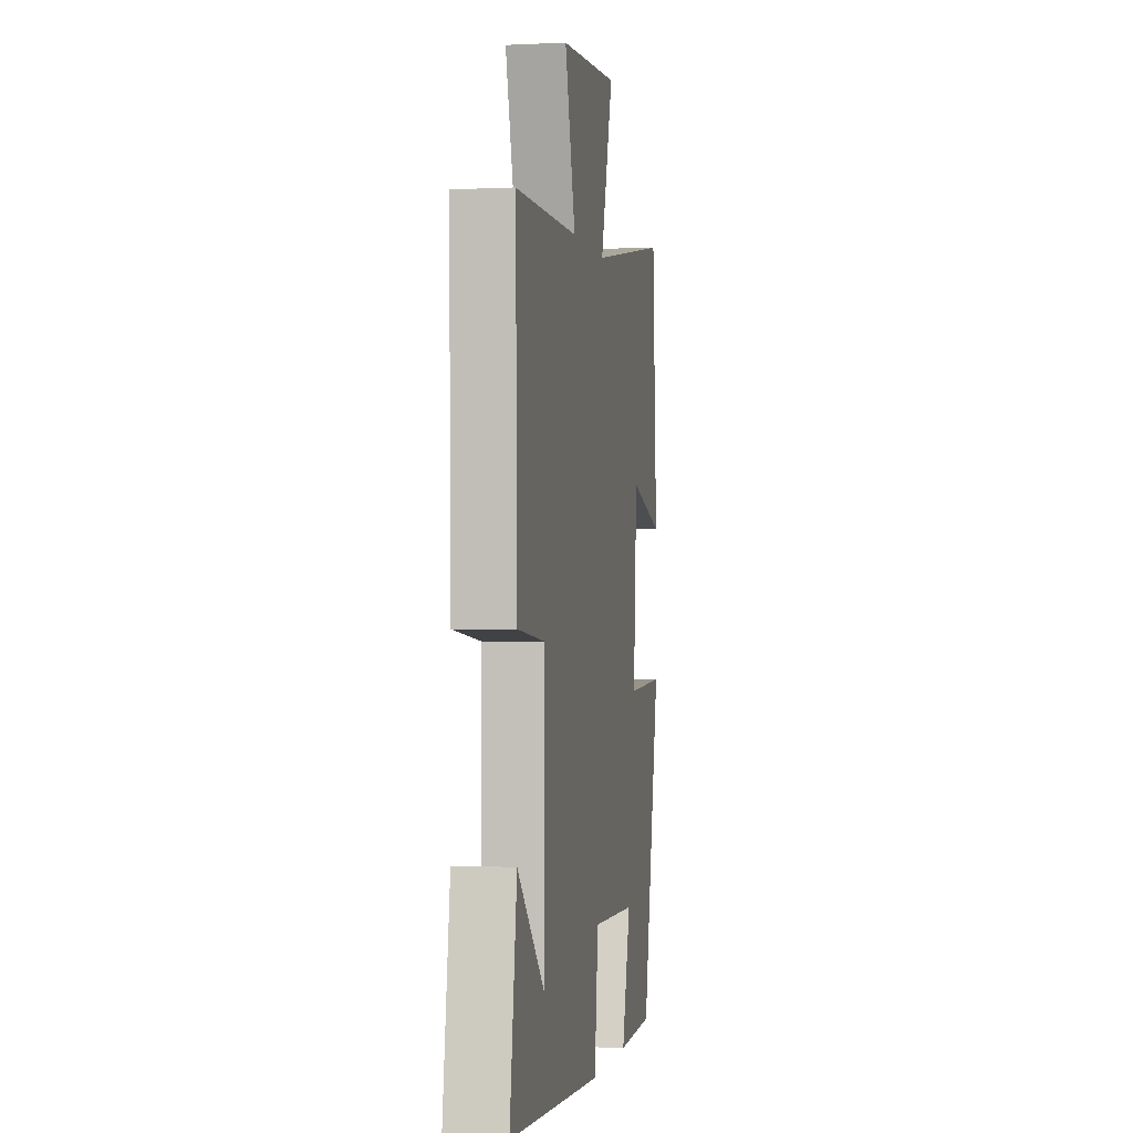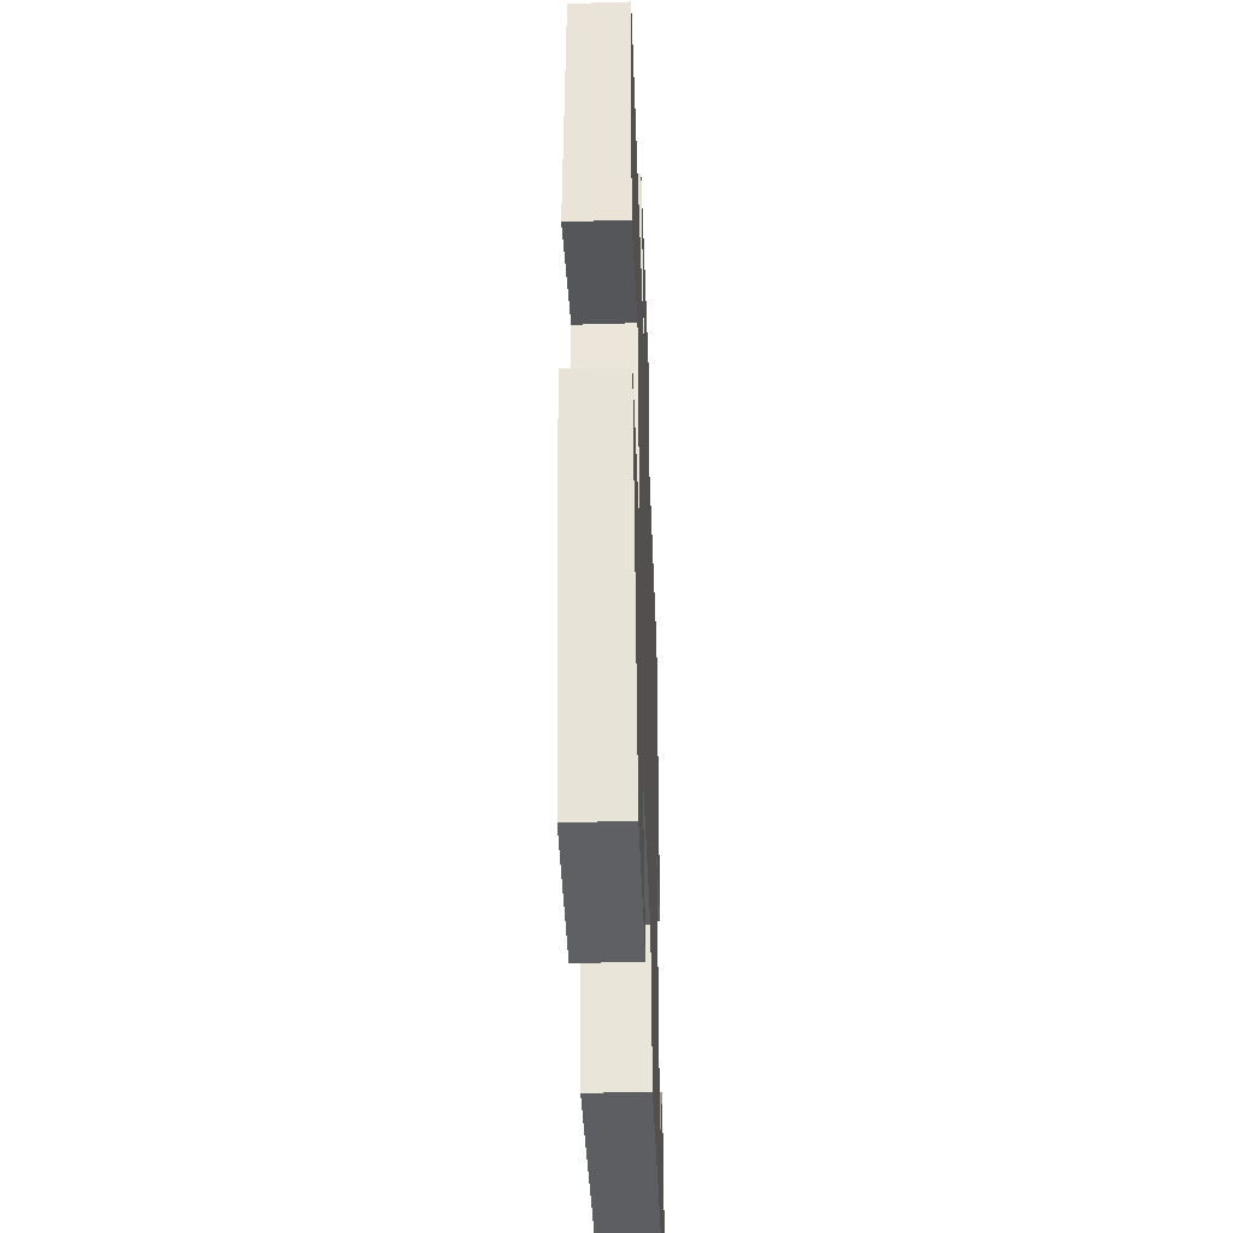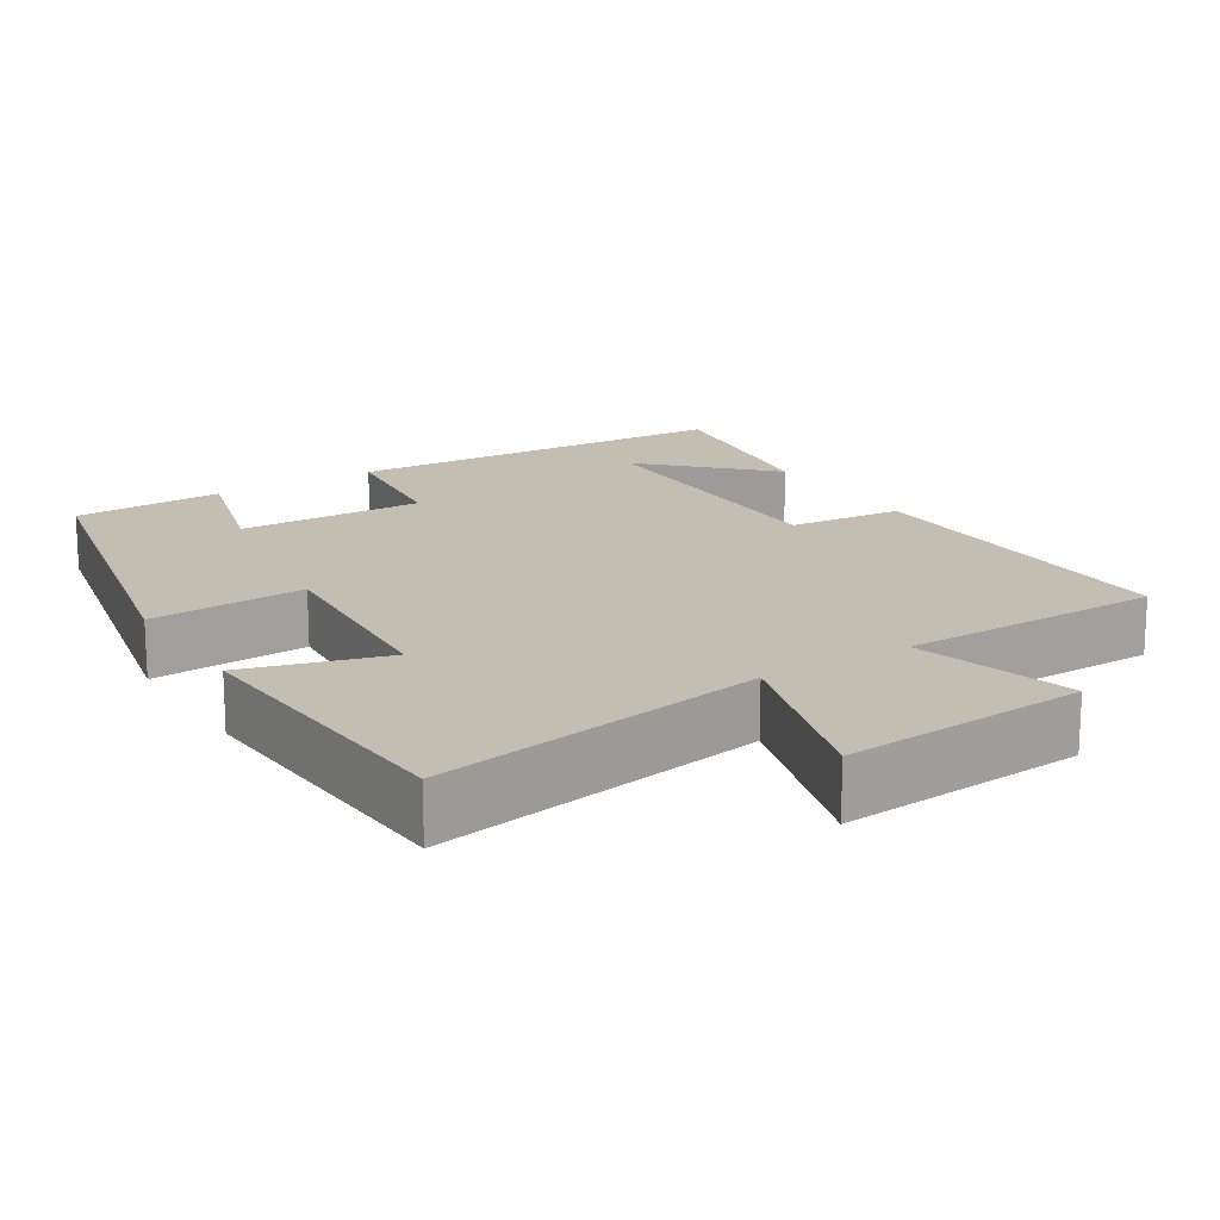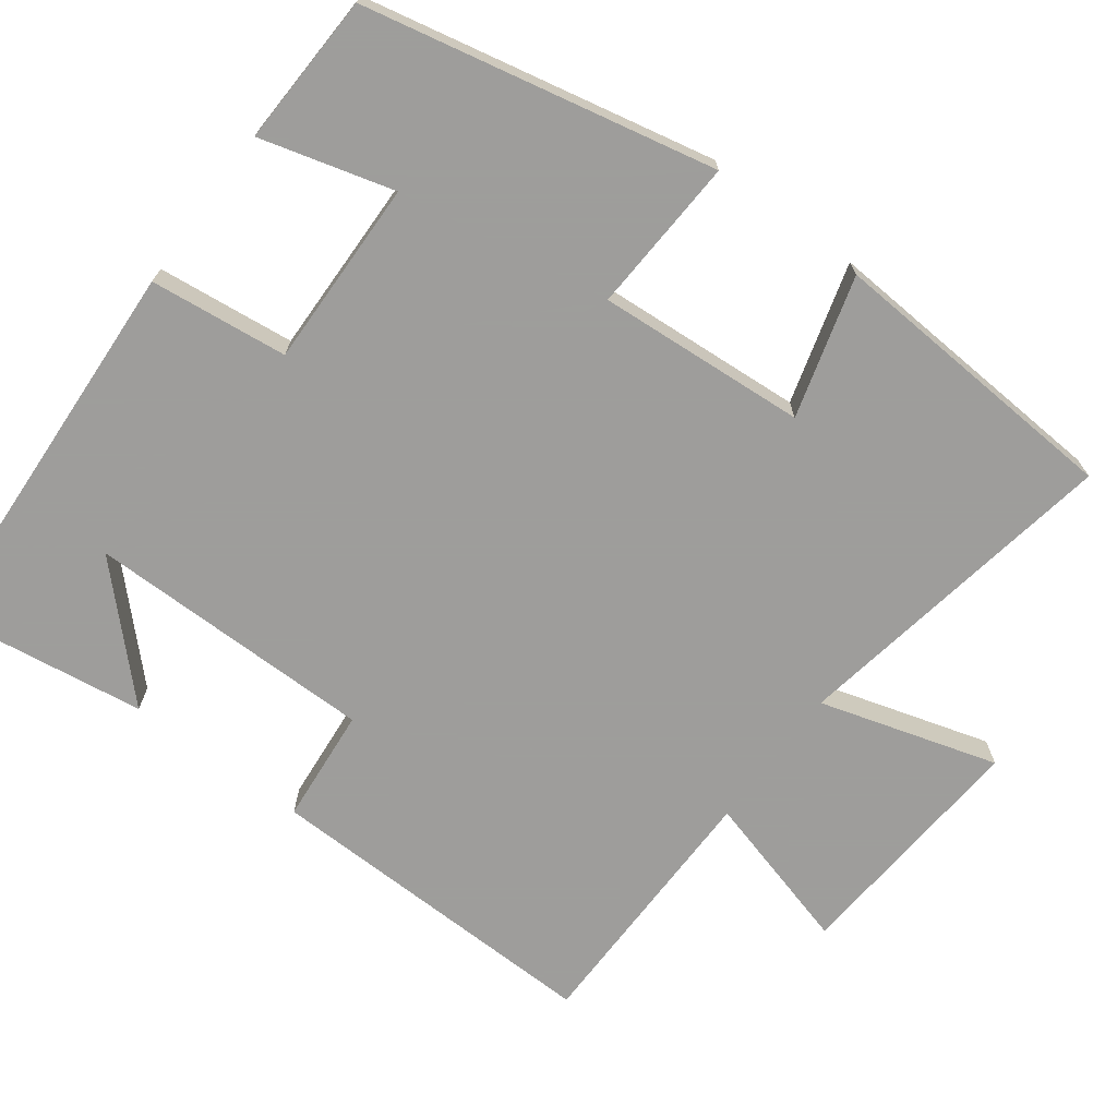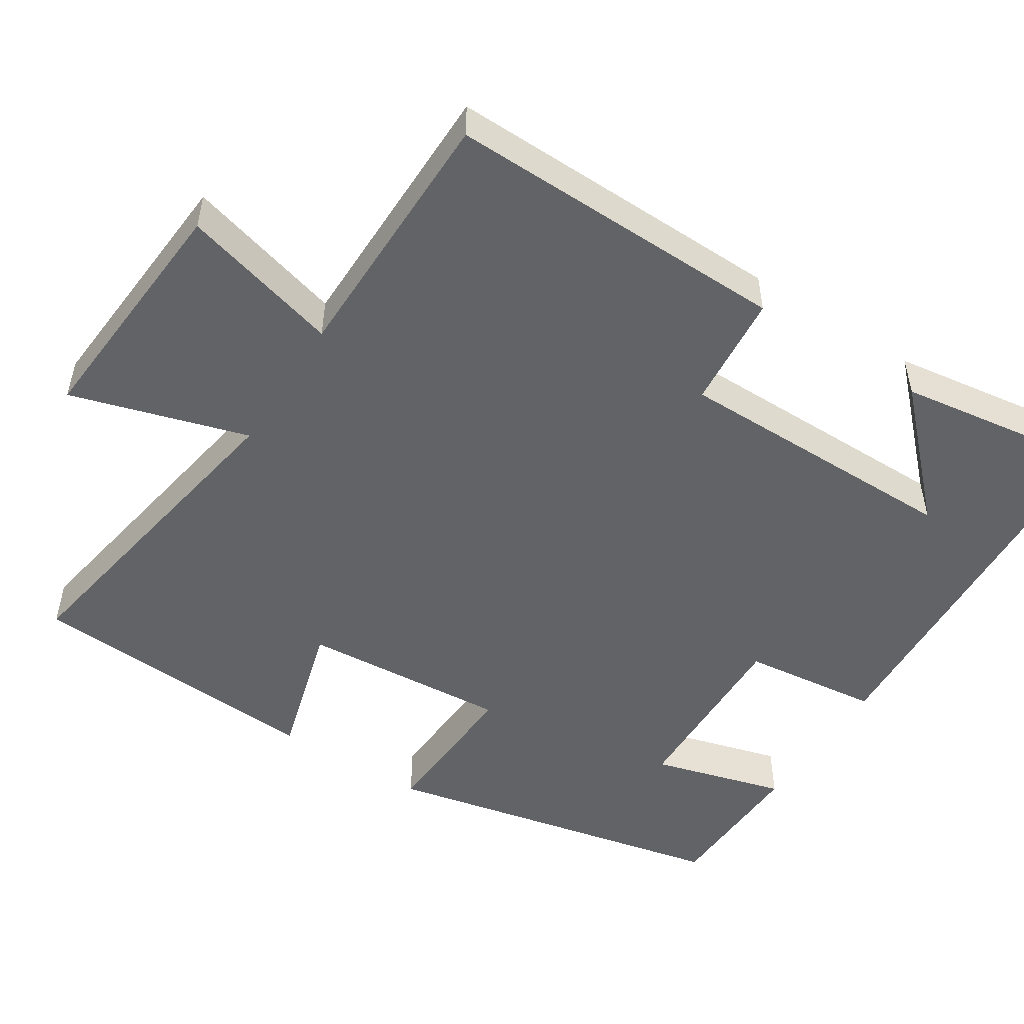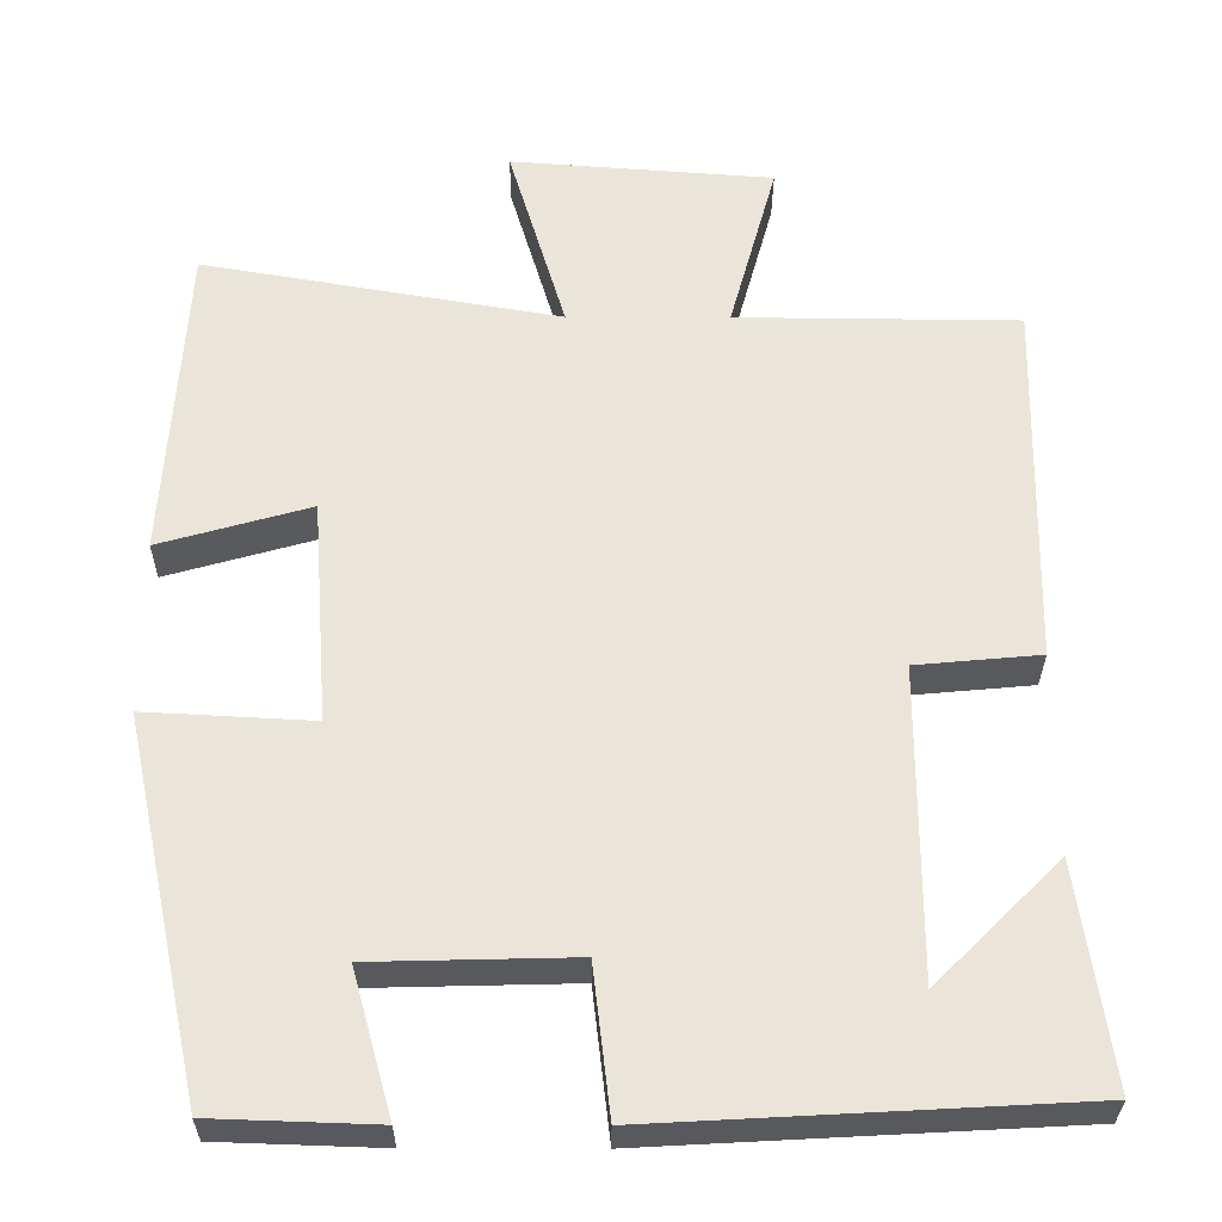
<metadata>
{"format":"obj","ext":"obj","renderer":"f3d","projection":"perspective","resolution":1024,"background":"white","views":[{"elev":-1.2,"azim":100.2,"up":"+Z"},{"elev":-41.7,"azim":-87.8,"up":"+Z"},{"elev":17.1,"azim":-32.1,"up":"+Y"},{"elev":-70.7,"azim":-126.8,"up":"+Y"},{"elev":-50.9,"azim":57.4,"up":"+Y"},{"elev":-30.2,"azim":-0.3,"up":"+Z"}]}
</metadata>
<code>
v 0.539 0.07 -0.472
v 0.02 0.07 -0.5
v -0.001 0.07 -0.318
v -0.249 0.07 -0.324
v -0.2 0.07 -0.5
v -0.401 0.07 -0.493
v -0.5 0.07 -0.031
v -0.294 0.07 -0.042
v -0.314 0.07 0.234
v -0.5 0.07 0.181
v -0.475 0.07 0.576
v -0.035 0.07 0.5
v -0.105 0.07 0.735
v 0.219 0.07 0.711
v 0.161 0.07 0.5
v 0.509 0.07 0.497
v 0.5 0.07 0.043
v 0.347 0.07 0.029
v 0.347 0.07 -0.353
v 0.5 0.07 -0.201
v 0.539 0 -0.472
v 0.02 0 -0.5
v -0.001 0 -0.318
v -0.249 0 -0.324
v -0.2 0 -0.5
v -0.401 0 -0.493
v -0.5 0 -0.031
v -0.294 0 -0.042
v -0.314 0 0.234
v -0.5 0 0.181
v -0.475 0 0.576
v -0.035 0 0.5
v -0.105 0 0.735
v 0.219 0 0.711
v 0.161 0 0.5
v 0.509 0 0.497
v 0.5 0 0.043
v 0.347 0 0.029
v 0.347 0 -0.353
v 0.5 0 -0.201
f 19 20 1
f 15 16 17 18
f 15 18 19
f 12 13 14 15
f 12 15 19
f 9 10 11 12
f 8 9 12 19
f 4 5 6 7
f 3 4 7 8
f 19 1 2 3
f 3 8 19
f 21 40 39
f 38 37 36 35
f 39 38 35
f 35 34 33 32
f 39 35 32
f 32 31 30 29
f 39 32 29 28
f 27 26 25 24
f 28 27 24 23
f 23 22 21 39
f 39 28 23
f 1 21 22 2
f 2 22 23 3
f 3 23 24 4
f 4 24 25 5
f 5 25 26 6
f 6 26 27 7
f 7 27 28 8
f 8 28 29 9
f 9 29 30 10
f 10 30 31 11
f 11 31 32 12
f 12 32 33 13
f 13 33 34 14
f 14 34 35 15
f 15 35 36 16
f 16 36 37 17
f 17 37 38 18
f 18 38 39 19
f 19 39 40 20
f 20 40 21 1

</code>
